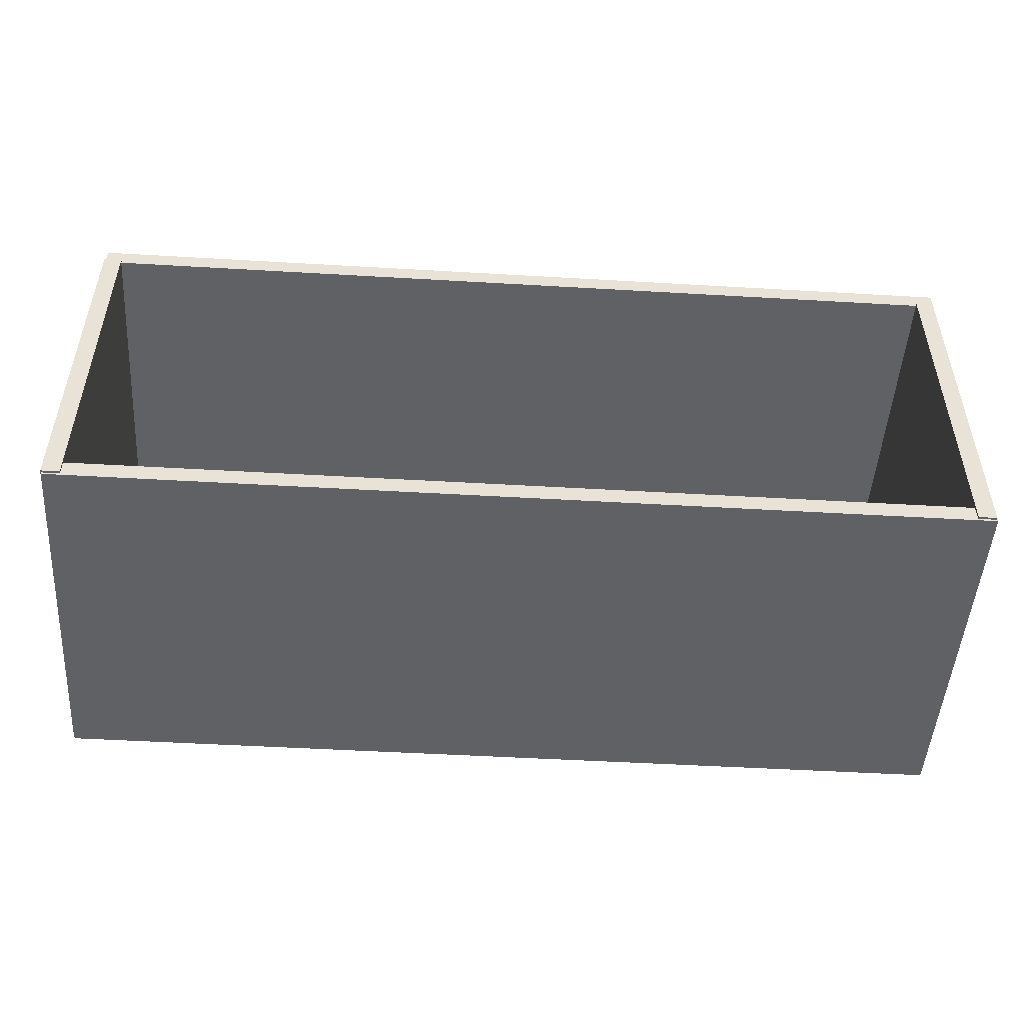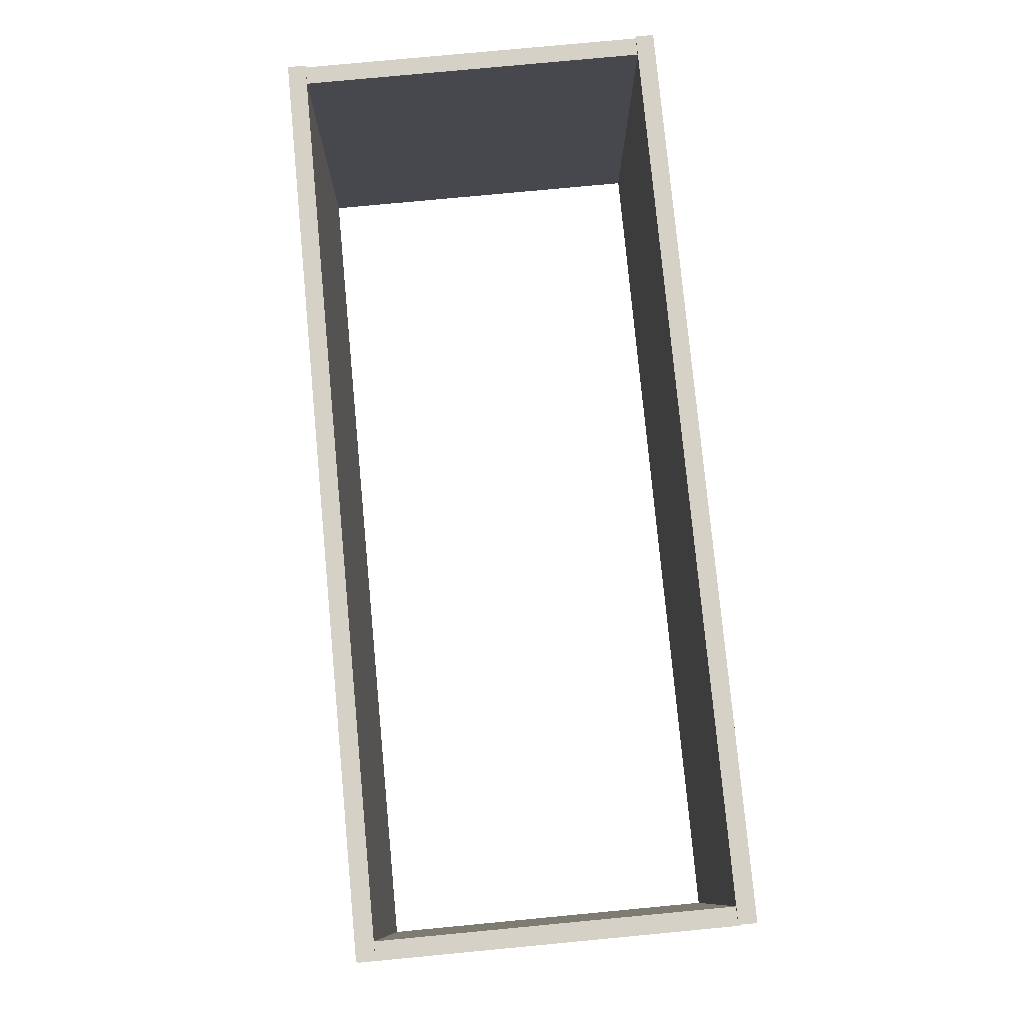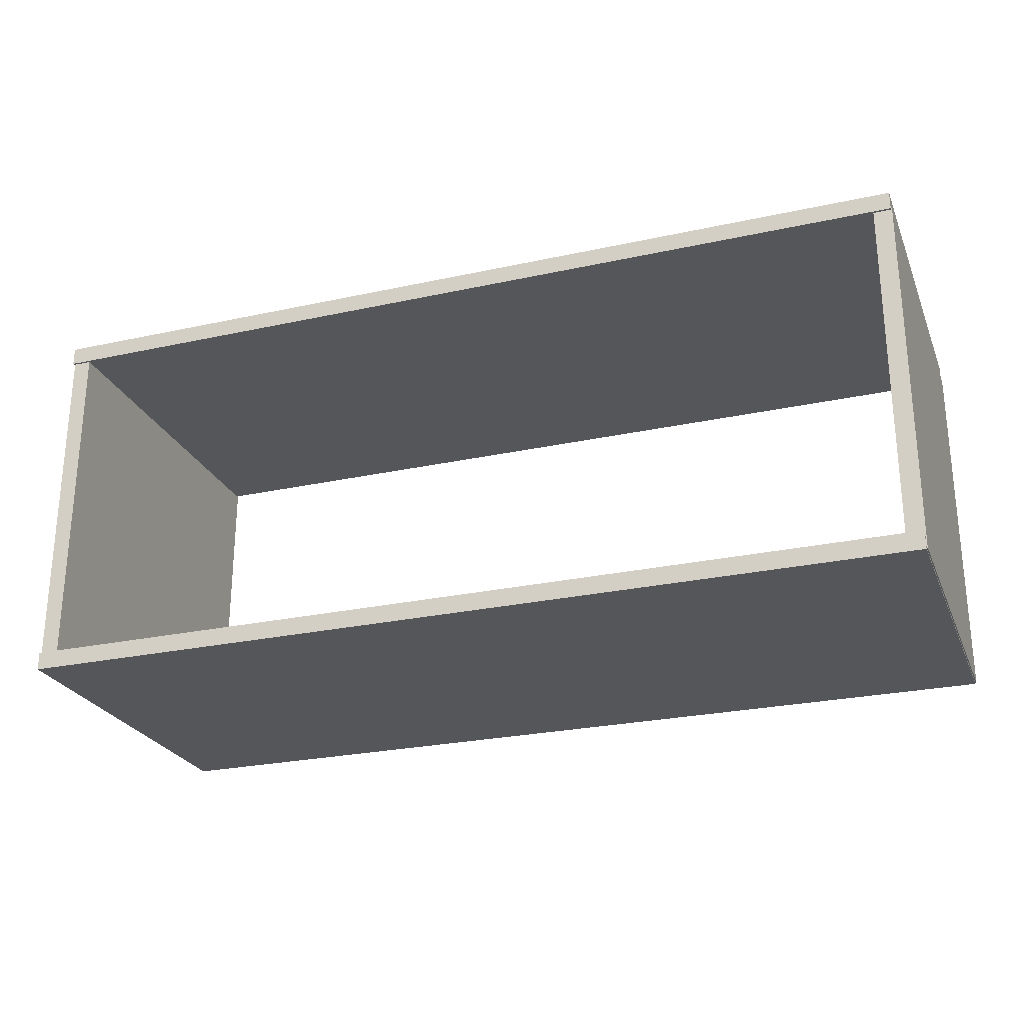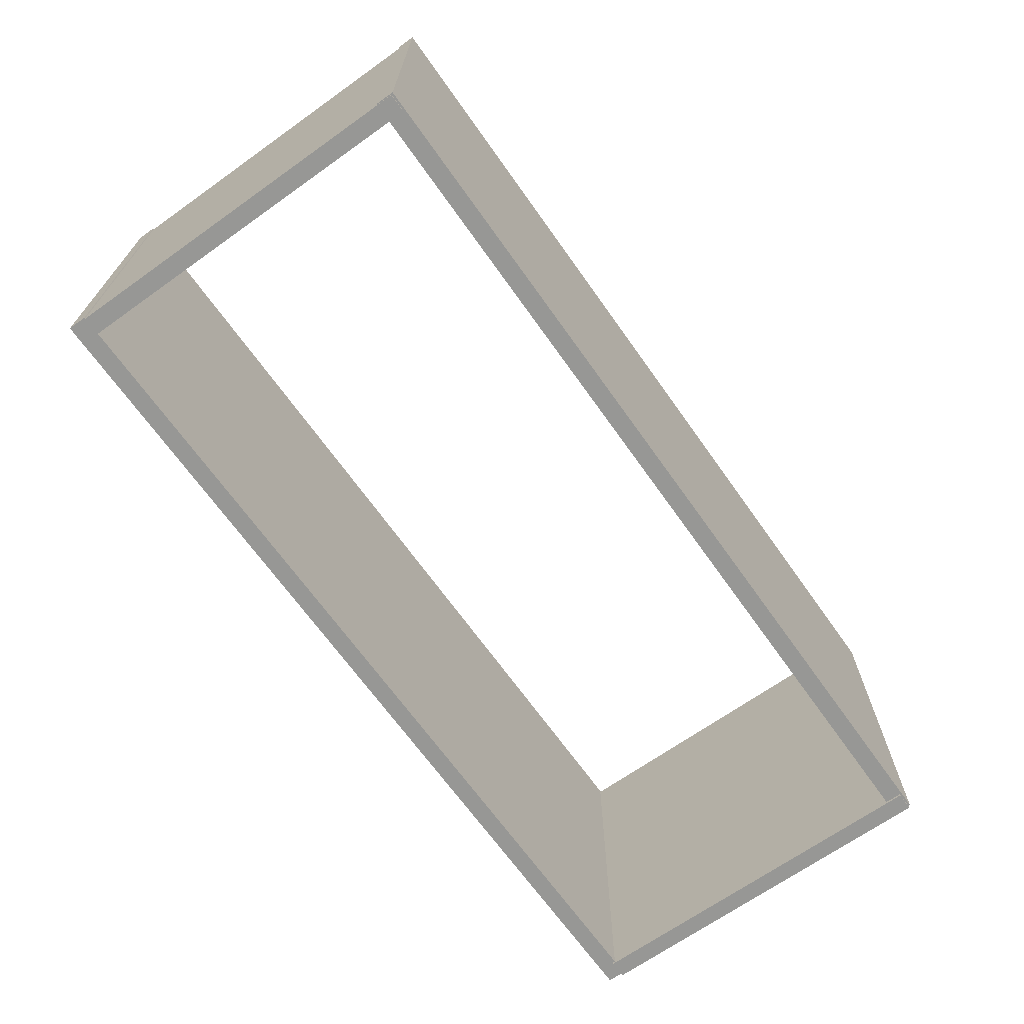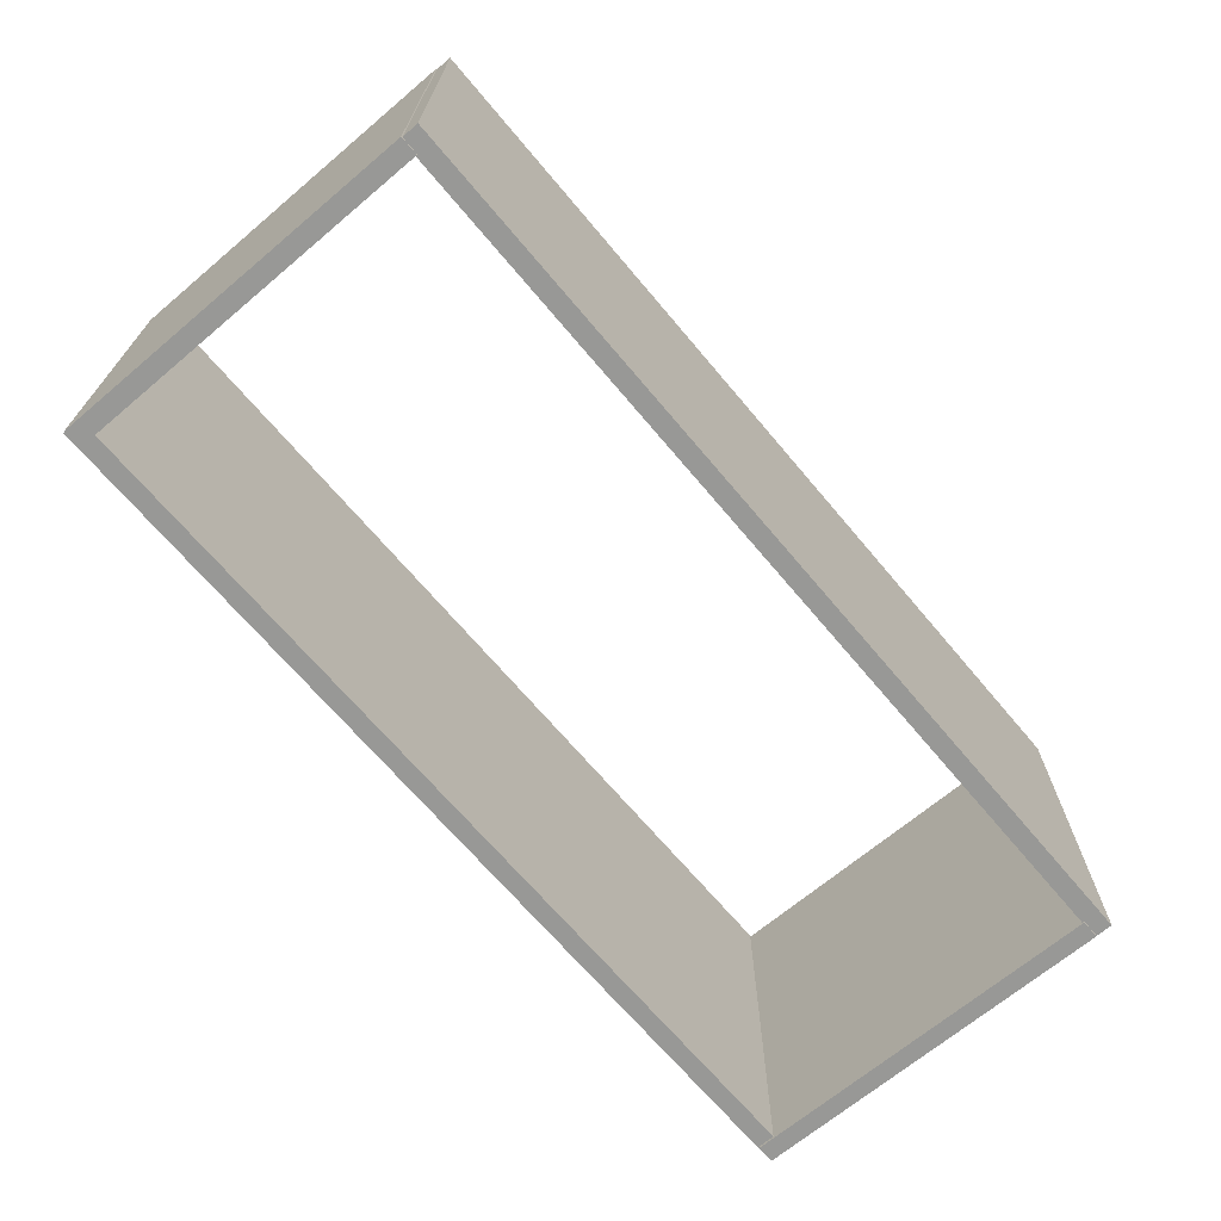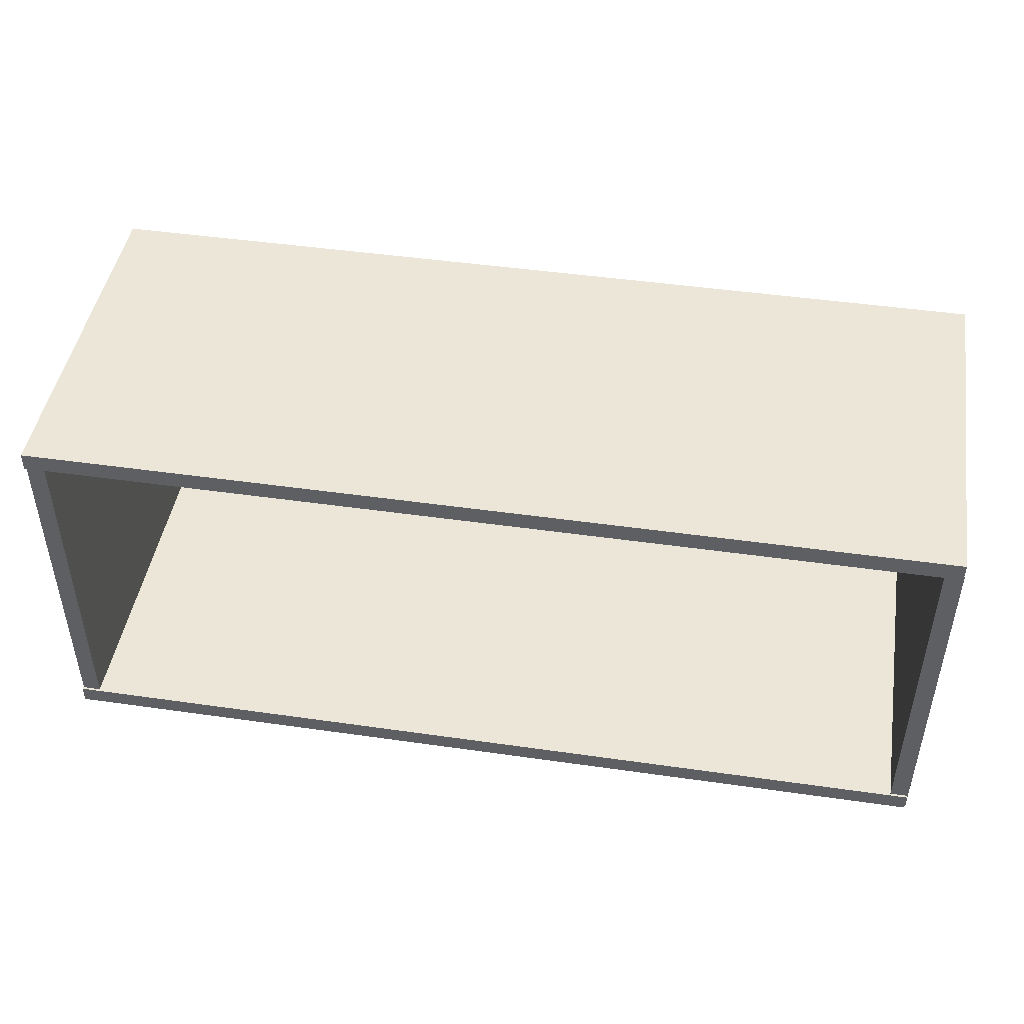
<metadata>
{"format":"obj","ext":"obj","renderer":"f3d","projection":"perspective","resolution":1024,"background":"white","views":[{"elev":-49.6,"azim":-3.7,"up":"+Z"},{"elev":78.7,"azim":-95.4,"up":"+Y"},{"elev":-25.6,"azim":-160.7,"up":"+Z"},{"elev":-68.1,"azim":125.4,"up":"+Y"},{"elev":-68.4,"azim":-49.9,"up":"+Y"},{"elev":46.1,"azim":-170.7,"up":"+Z"}]}
</metadata>
<code>
g Body2
v -2.5 -1.1 0.1
v 2.5 -1.1 0.1
v 2.5 0.9 0.1
v -2.5 0.9 0.1
v 2.5 -1.1 0
v -2.5 -1.1 0
v -2.5 0.9 0
v 2.5 0.9 0
f 2 3 1
f 1 3 4
f 6 7 5
f 5 7 8
f 4 7 1
f 1 7 6
f 3 8 4
f 4 8 7
f 2 5 3
f 3 5 8
f 1 6 2
f 2 6 5
g Body3
v 2.495 0.8871 2.011
v 2.495 -1.113 2.011
v 2.495 -1.113 0.01089
v 2.495 0.8871 0.01089
v 2.395 -1.113 2.011
v 2.395 0.8871 2.011
v 2.395 0.8871 0.01089
v 2.395 -1.113 0.01089
f 10 11 9
f 9 11 12
f 14 15 13
f 13 15 16
f 12 15 9
f 9 15 14
f 11 16 12
f 12 16 15
f 10 13 11
f 11 13 16
f 9 14 10
f 10 14 13
g Body4
v -2.405 0.8871 2.011
v -2.405 -1.113 2.011
v -2.405 -1.113 0.01089
v -2.405 0.8871 0.01089
v -2.505 -1.113 2.011
v -2.505 0.8871 2.011
v -2.505 0.8871 0.01089
v -2.505 -1.113 0.01089
f 18 19 17
f 17 19 20
f 22 23 21
f 21 23 24
f 20 23 17
f 17 23 22
f 19 24 20
f 20 24 23
f 18 21 19
f 19 21 24
f 17 22 18
f 18 22 21
g Body5
v -2.5 -1.1 2.1
v 2.5 -1.1 2.1
v 2.5 0.9 2.1
v -2.5 0.9 2.1
v 2.5 -1.1 2
v -2.5 -1.1 2
v -2.5 0.9 2
v 2.5 0.9 2
f 26 27 25
f 25 27 28
f 30 31 29
f 29 31 32
f 28 31 25
f 25 31 30
f 27 32 28
f 28 32 31
f 26 29 27
f 27 29 32
f 25 30 26
f 26 30 29

</code>
